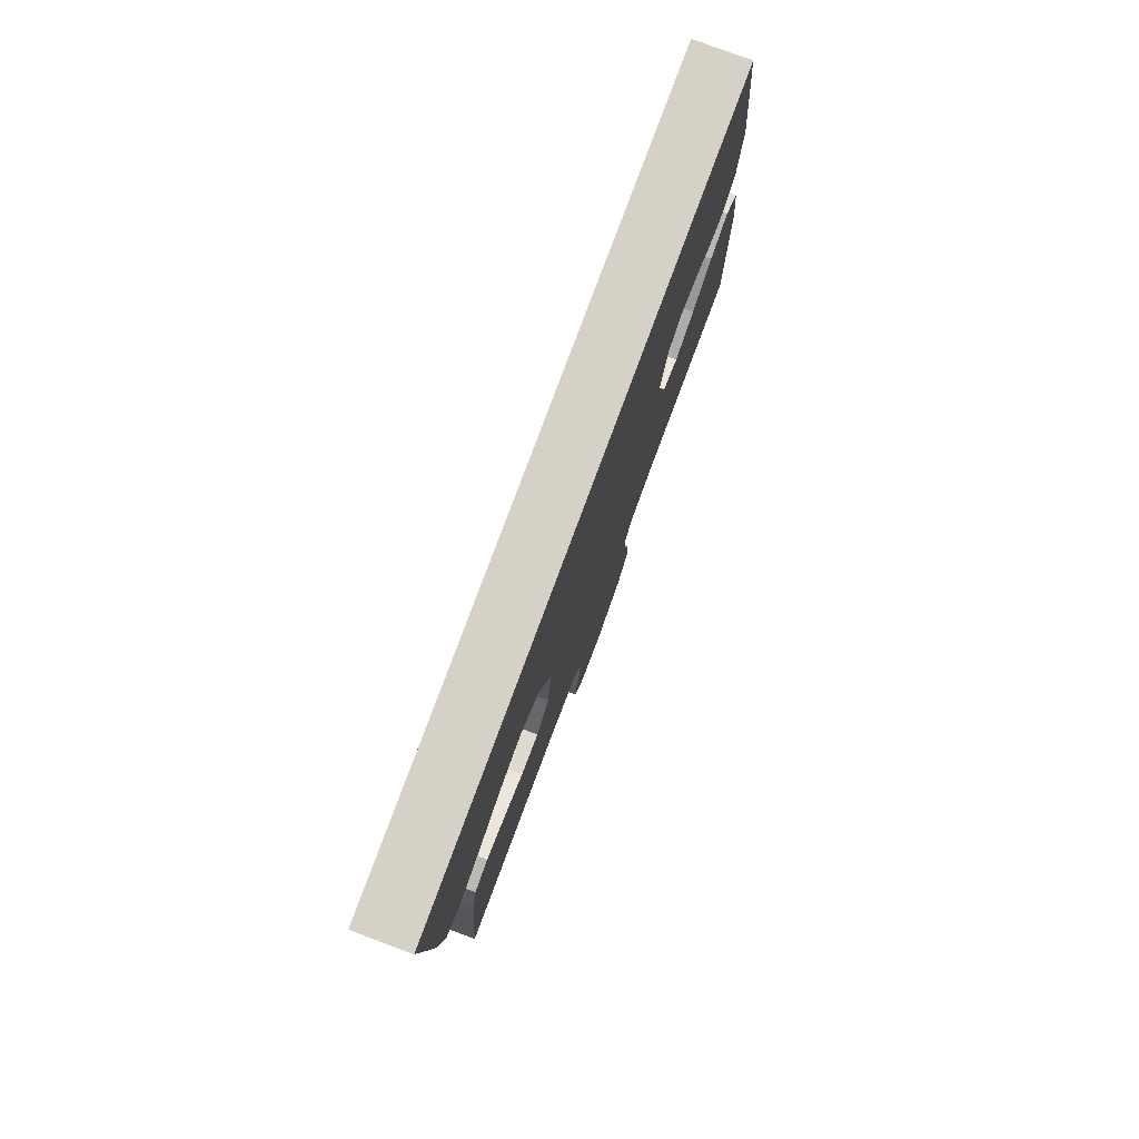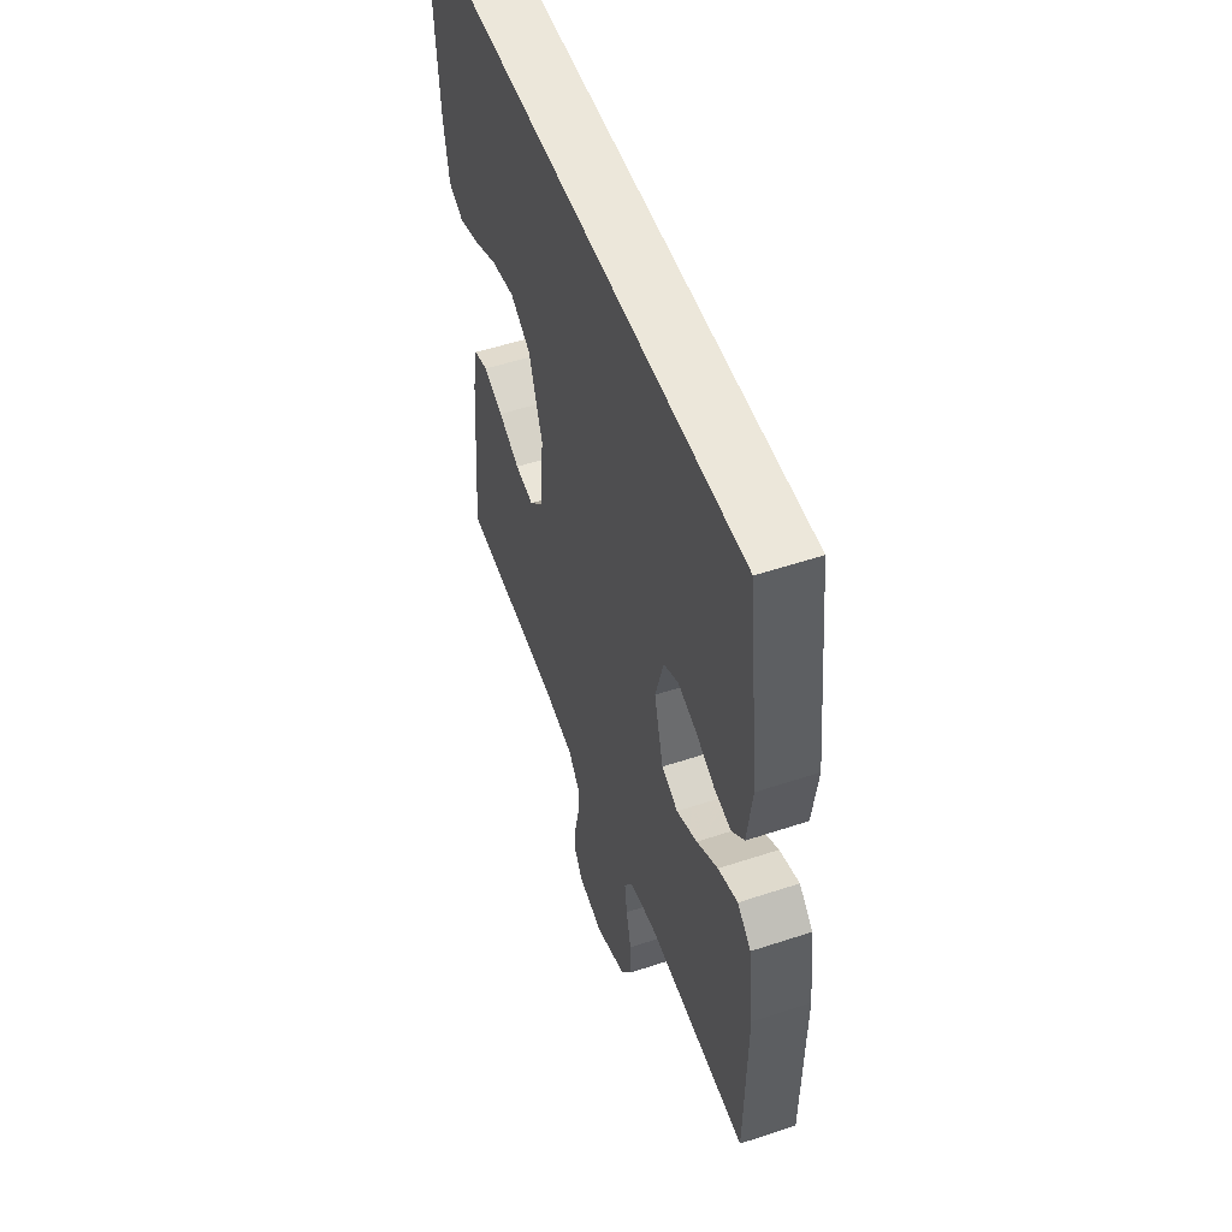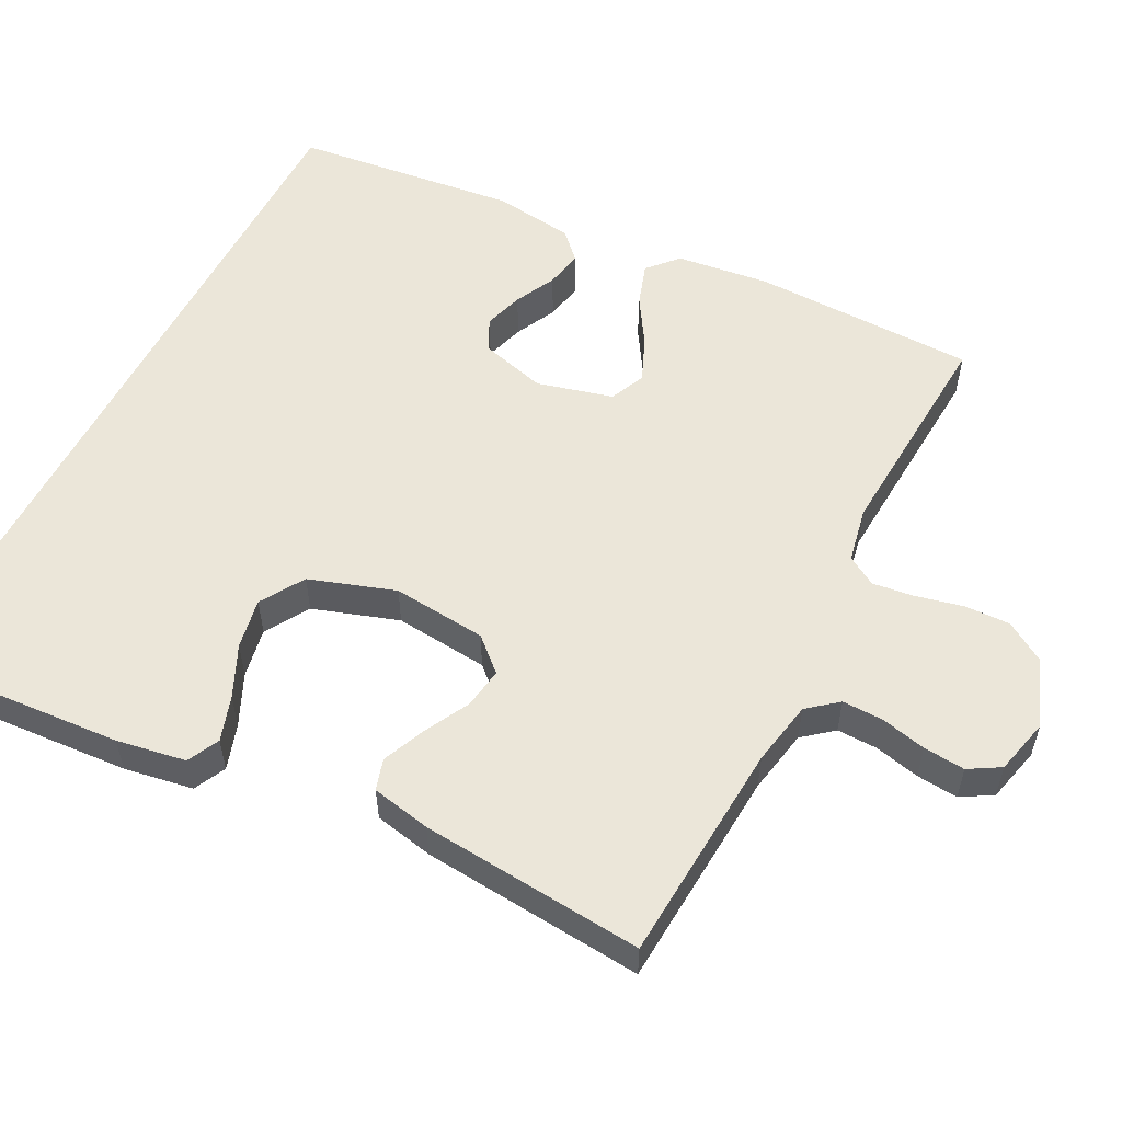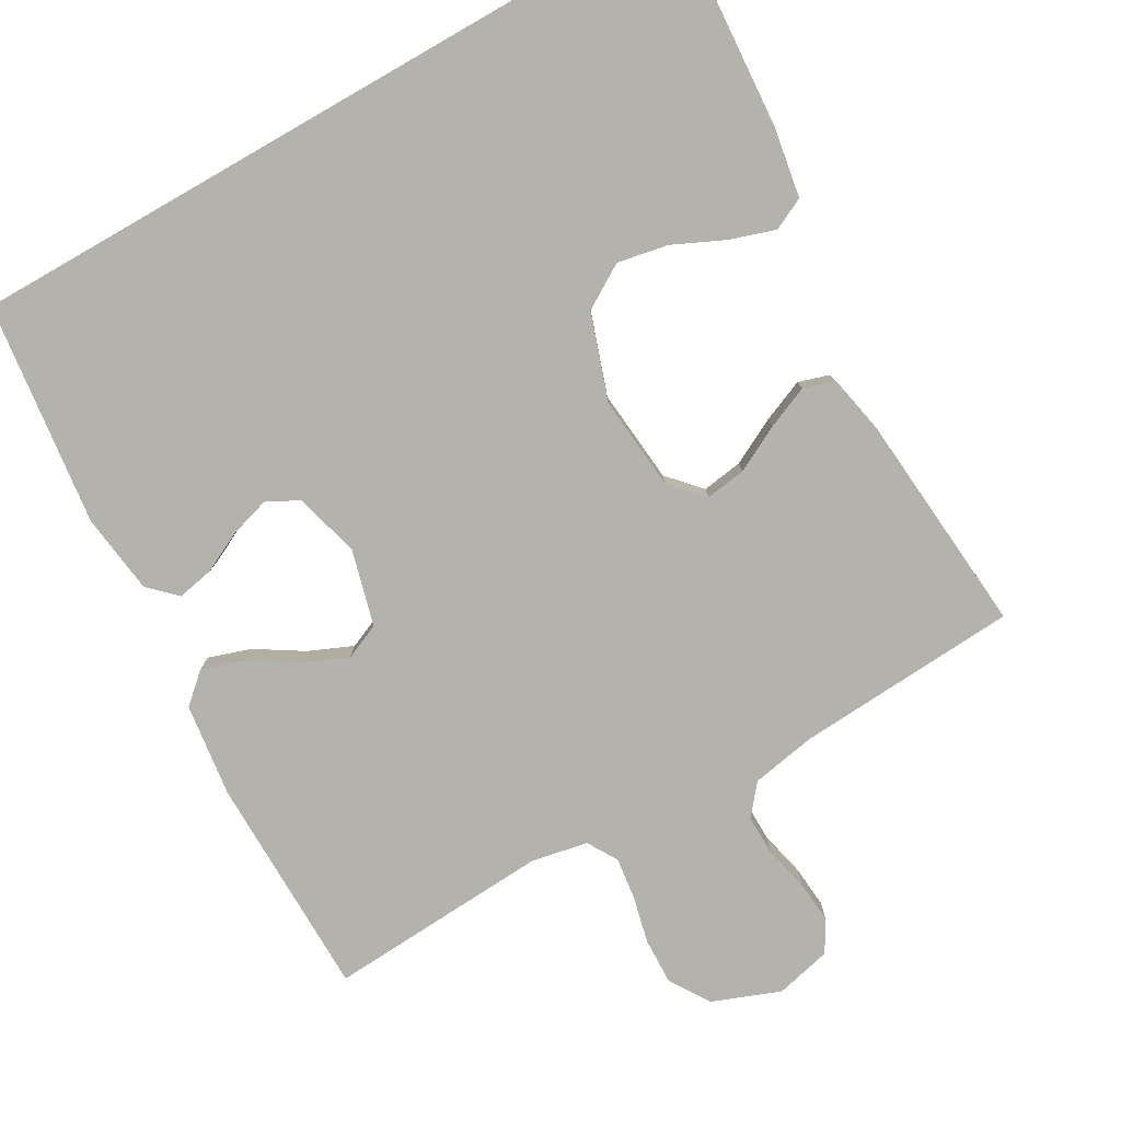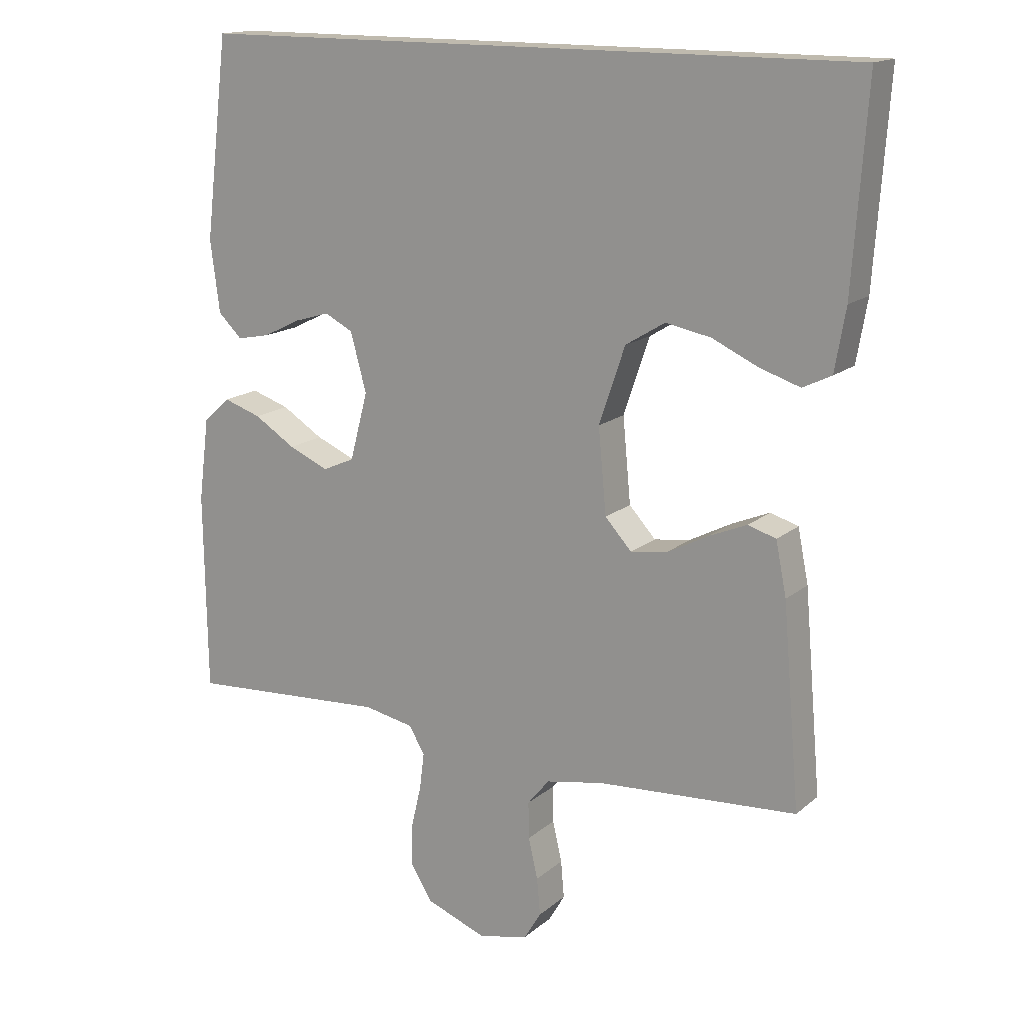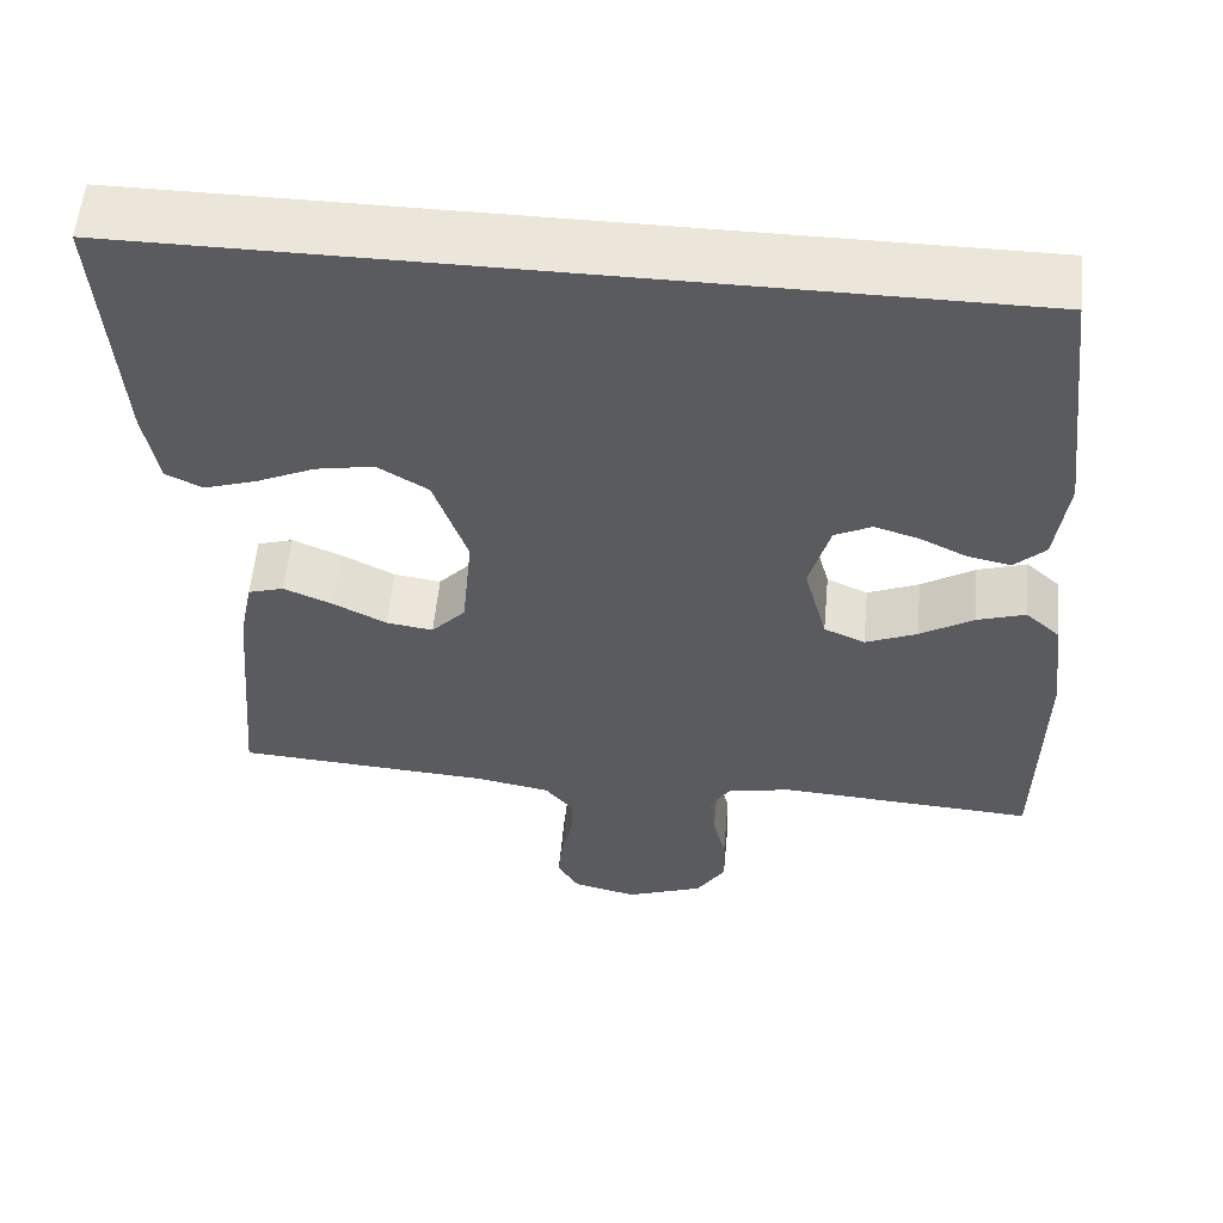
<metadata>
{"format":"obj","ext":"obj","renderer":"f3d","projection":"perspective","resolution":1024,"background":"white","views":[{"elev":79.1,"azim":110.4,"up":"+Z"},{"elev":52.9,"azim":-109.6,"up":"+Z"},{"elev":55.4,"azim":117.4,"up":"+Y"},{"elev":-79.6,"azim":29.8,"up":"+Y"},{"elev":15.6,"azim":31.2,"up":"+Z"},{"elev":56.6,"azim":-174.6,"up":"+Z"}]}
</metadata>
<code>
v -0.433 0.07 0.5
v 0.566 0.07 0.5
v 0.545 0.07 0.2
v 0.529 0.07 0.107
v 0.486 0.07 0.086
v 0.425 0.07 0.106
v 0.356 0.07 0.138
v 0.288 0.07 0.151
v 0.229 0.07 0.115
v 0.19 0.07 0
v 0.202 0.07 -0.127
v 0.242 0.07 -0.171
v 0.297 0.07 -0.163
v 0.359 0.07 -0.131
v 0.416 0.07 -0.107
v 0.458 0.07 -0.12
v 0.474 0.07 -0.2
v 0.5 0.07 -0.5
v 0.2 0.07 -0.519
v 0.113 0.07 -0.535
v 0.08 0.07 -0.575
v 0.081 0.07 -0.63
v 0.095 0.07 -0.691
v 0.1 0.07 -0.747
v 0.075 0.07 -0.789
v 0 0.07 -0.807
v -0.091 0.07 -0.772
v -0.125 0.07 -0.718
v -0.123 0.07 -0.656
v -0.108 0.07 -0.592
v -0.101 0.07 -0.537
v -0.125 0.07 -0.497
v -0.2 0.07 -0.482
v -0.5 0.07 -0.5
v -0.504 0.07 -0.2
v -0.488 0.07 -0.075
v -0.448 0.07 -0.039
v -0.391 0.07 -0.058
v -0.329 0.07 -0.097
v -0.269 0.07 -0.123
v -0.221 0.07 -0.102
v -0.194 0.07 0
v -0.218 0.07 0.088
v -0.261 0.07 0.11
v -0.314 0.07 0.094
v -0.369 0.07 0.067
v -0.419 0.07 0.057
v -0.455 0.07 0.092
v -0.469 0.07 0.2
v -0.433 0 0.5
v 0.566 0 0.5
v 0.545 0 0.2
v 0.529 0 0.107
v 0.486 0 0.086
v 0.425 0 0.106
v 0.356 0 0.138
v 0.288 0 0.151
v 0.229 0 0.115
v 0.19 0 0
v 0.202 0 -0.127
v 0.242 0 -0.171
v 0.297 0 -0.163
v 0.359 0 -0.131
v 0.416 0 -0.107
v 0.458 0 -0.12
v 0.474 0 -0.2
v 0.5 0 -0.5
v 0.2 0 -0.519
v 0.113 0 -0.535
v 0.08 0 -0.575
v 0.081 0 -0.63
v 0.095 0 -0.691
v 0.1 0 -0.747
v 0.075 0 -0.789
v 0 0 -0.807
v -0.091 0 -0.772
v -0.125 0 -0.718
v -0.123 0 -0.656
v -0.108 0 -0.592
v -0.101 0 -0.537
v -0.125 0 -0.497
v -0.2 0 -0.482
v -0.5 0 -0.5
v -0.504 0 -0.2
v -0.488 0 -0.075
v -0.448 0 -0.039
v -0.391 0 -0.058
v -0.329 0 -0.097
v -0.269 0 -0.123
v -0.221 0 -0.102
v -0.194 0 0
v -0.218 0 0.088
v -0.261 0 0.11
v -0.314 0 0.094
v -0.369 0 0.067
v -0.419 0 0.057
v -0.455 0 0.092
v -0.469 0 0.2
f 48 49 1
f 47 48 1
f 46 47 1
f 45 46 1
f 44 45 1 2
f 43 44 2 3
f 37 38 39
f 36 37 39
f 35 36 39
f 34 35 39
f 33 34 39
f 32 33 39 40
f 31 32 40 41
f 28 29 30
f 27 28 30
f 26 27 30
f 25 26 30
f 24 25 30
f 23 24 30
f 22 23 30
f 21 22 30 31
f 31 41 42
f 21 31 42
f 20 21 42
f 17 18 19
f 16 17 19
f 15 16 19
f 14 15 19
f 13 14 19
f 12 13 19 20
f 5 6 7
f 4 5 7
f 3 4 7
f 3 7 8
f 43 3 8
f 20 42 43
f 12 20 43
f 11 12 43
f 10 11 43
f 9 10 43
f 8 9 43
f 50 98 97
f 50 97 96
f 50 96 95
f 50 95 94
f 51 50 94 93
f 52 51 93 92
f 88 87 86
f 88 86 85
f 88 85 84
f 88 84 83
f 88 83 82
f 89 88 82 81
f 90 89 81 80
f 79 78 77
f 79 77 76
f 79 76 75
f 79 75 74
f 79 74 73
f 79 73 72
f 79 72 71
f 80 79 71 70
f 91 90 80
f 91 80 70
f 91 70 69
f 68 67 66
f 68 66 65
f 68 65 64
f 68 64 63
f 68 63 62
f 69 68 62 61
f 56 55 54
f 56 54 53
f 56 53 52
f 57 56 52
f 57 52 92
f 92 91 69
f 92 69 61
f 92 61 60
f 92 60 59
f 92 59 58
f 92 58 57
f 1 50 51 2
f 2 51 52 3
f 3 52 53 4
f 4 53 54 5
f 5 54 55 6
f 6 55 56 7
f 7 56 57 8
f 8 57 58 9
f 9 58 59 10
f 10 59 60 11
f 11 60 61 12
f 12 61 62 13
f 13 62 63 14
f 14 63 64 15
f 15 64 65 16
f 16 65 66 17
f 17 66 67 18
f 18 67 68 19
f 19 68 69 20
f 20 69 70 21
f 21 70 71 22
f 22 71 72 23
f 23 72 73 24
f 24 73 74 25
f 25 74 75 26
f 26 75 76 27
f 27 76 77 28
f 28 77 78 29
f 29 78 79 30
f 30 79 80 31
f 31 80 81 32
f 32 81 82 33
f 33 82 83 34
f 34 83 84 35
f 35 84 85 36
f 36 85 86 37
f 37 86 87 38
f 38 87 88 39
f 39 88 89 40
f 40 89 90 41
f 41 90 91 42
f 42 91 92 43
f 43 92 93 44
f 44 93 94 45
f 45 94 95 46
f 46 95 96 47
f 47 96 97 48
f 48 97 98 49
f 49 98 50 1

</code>
